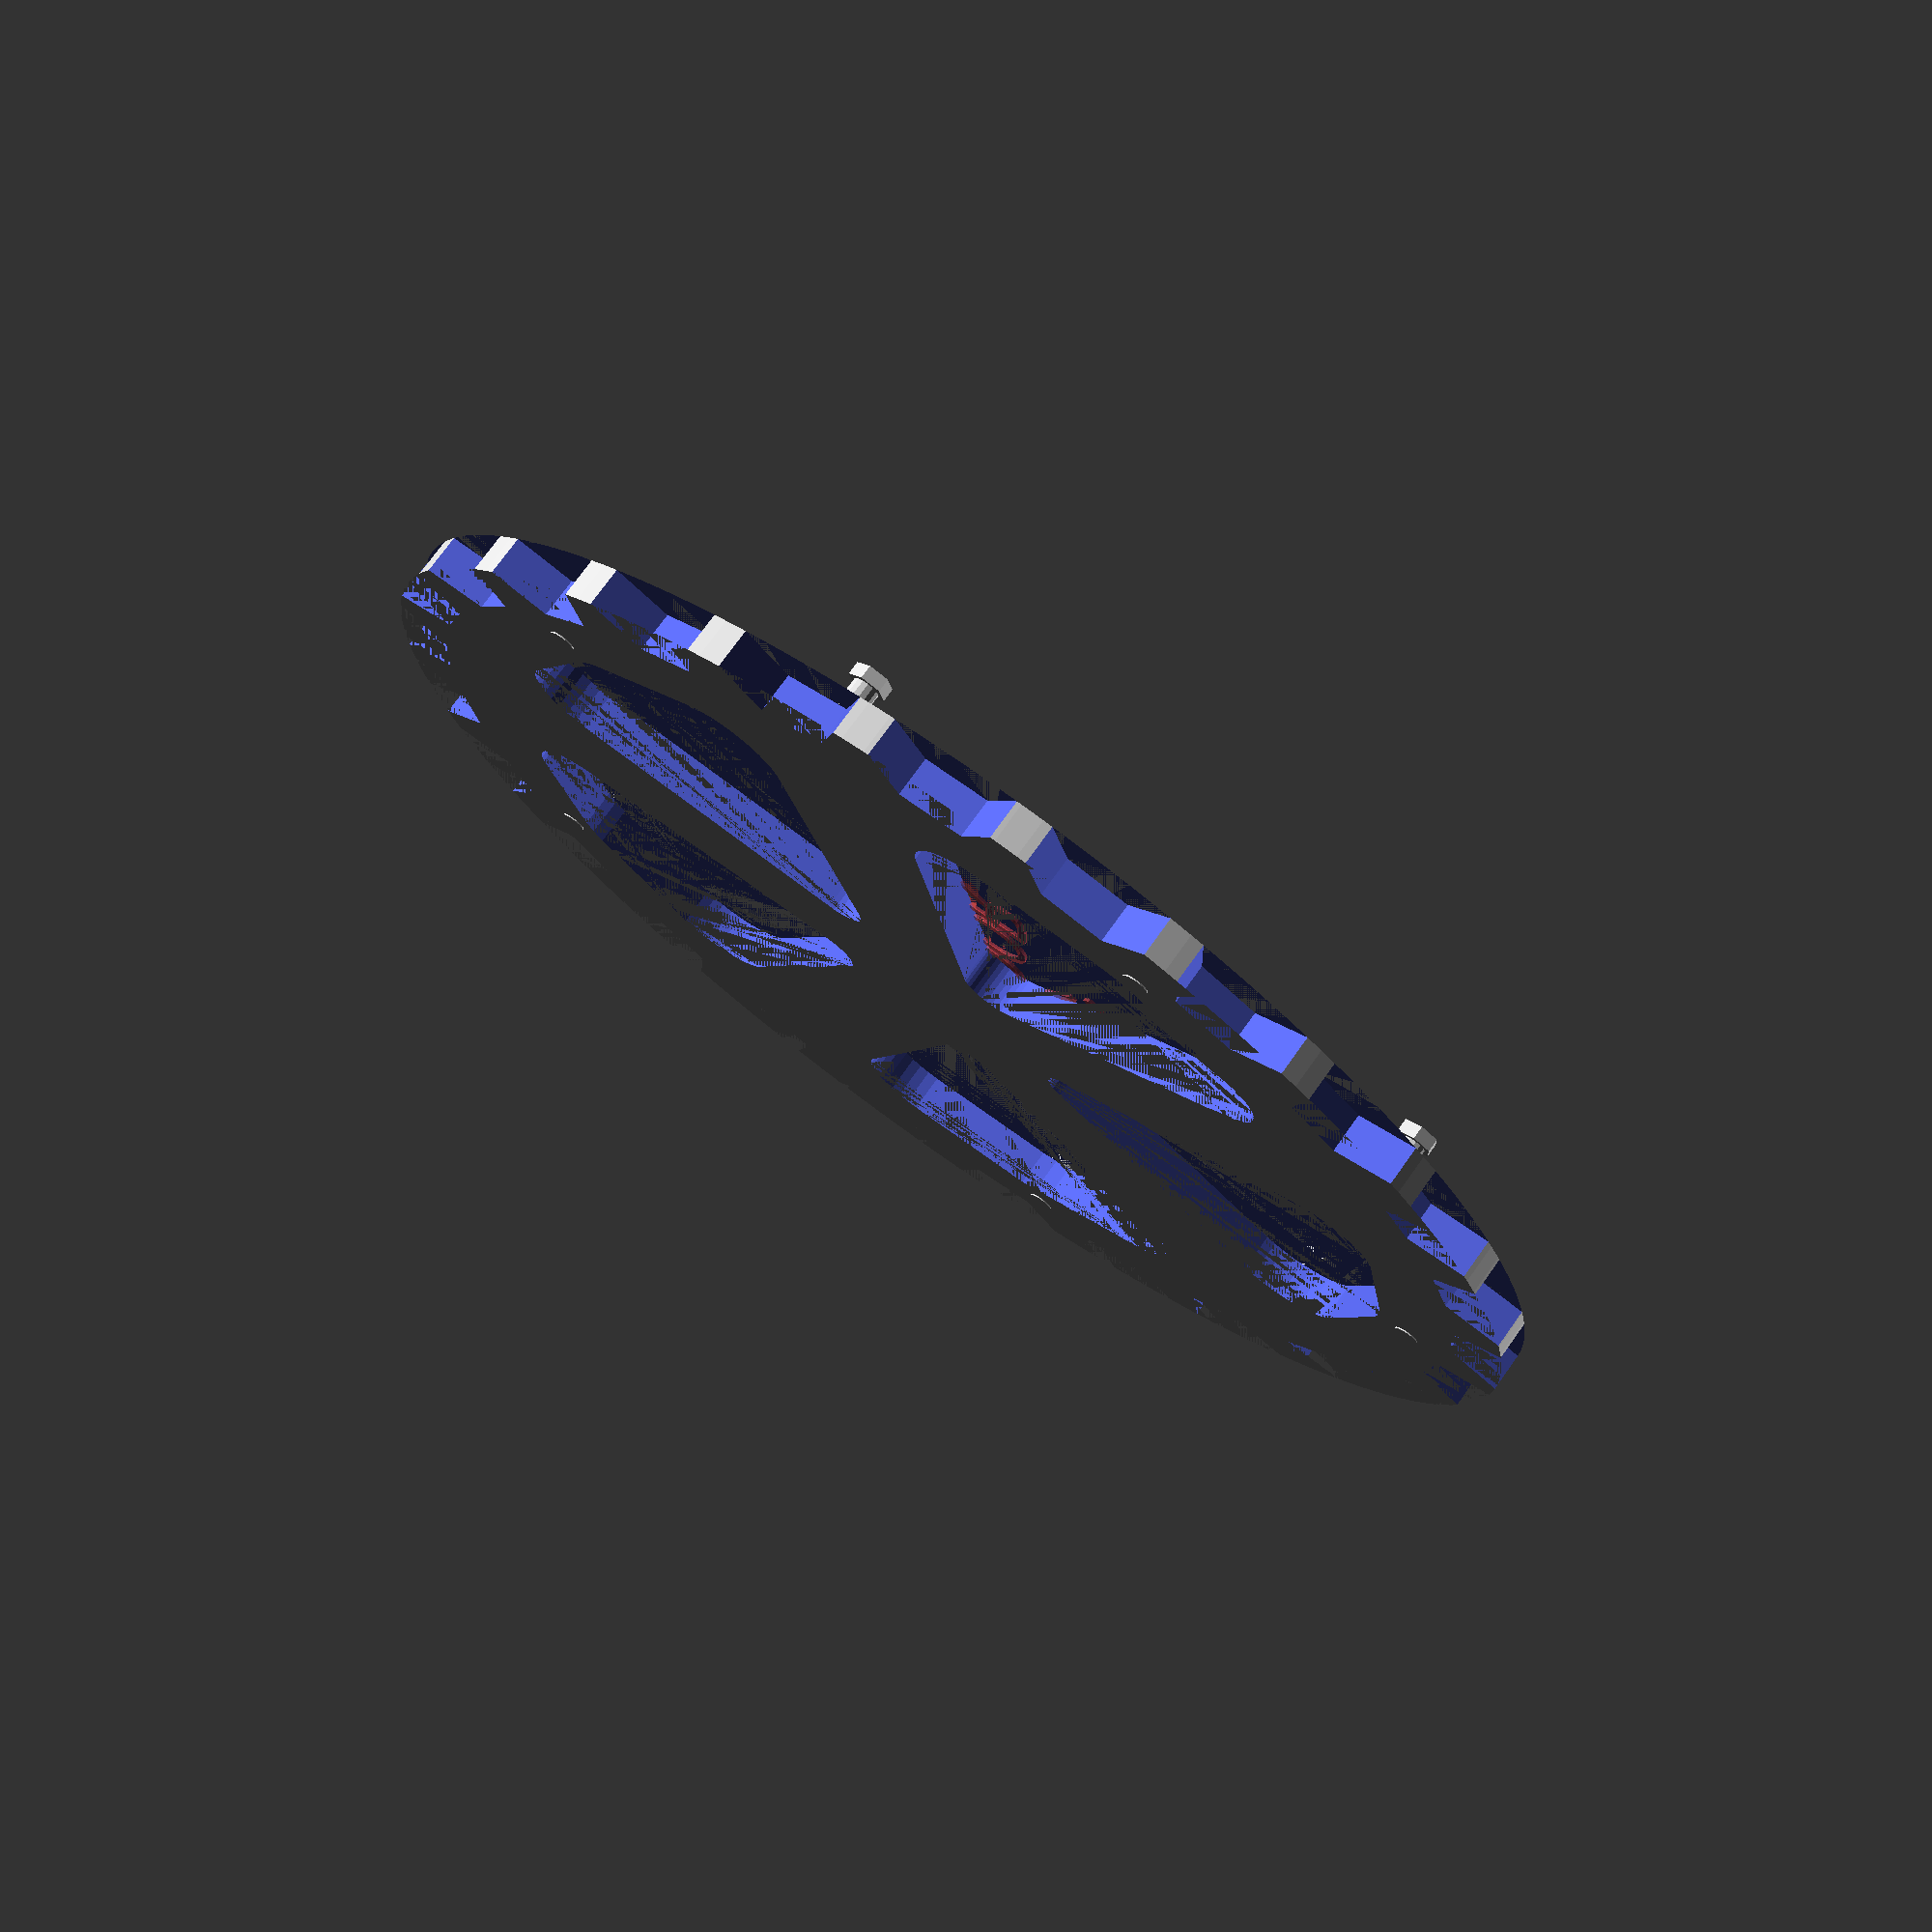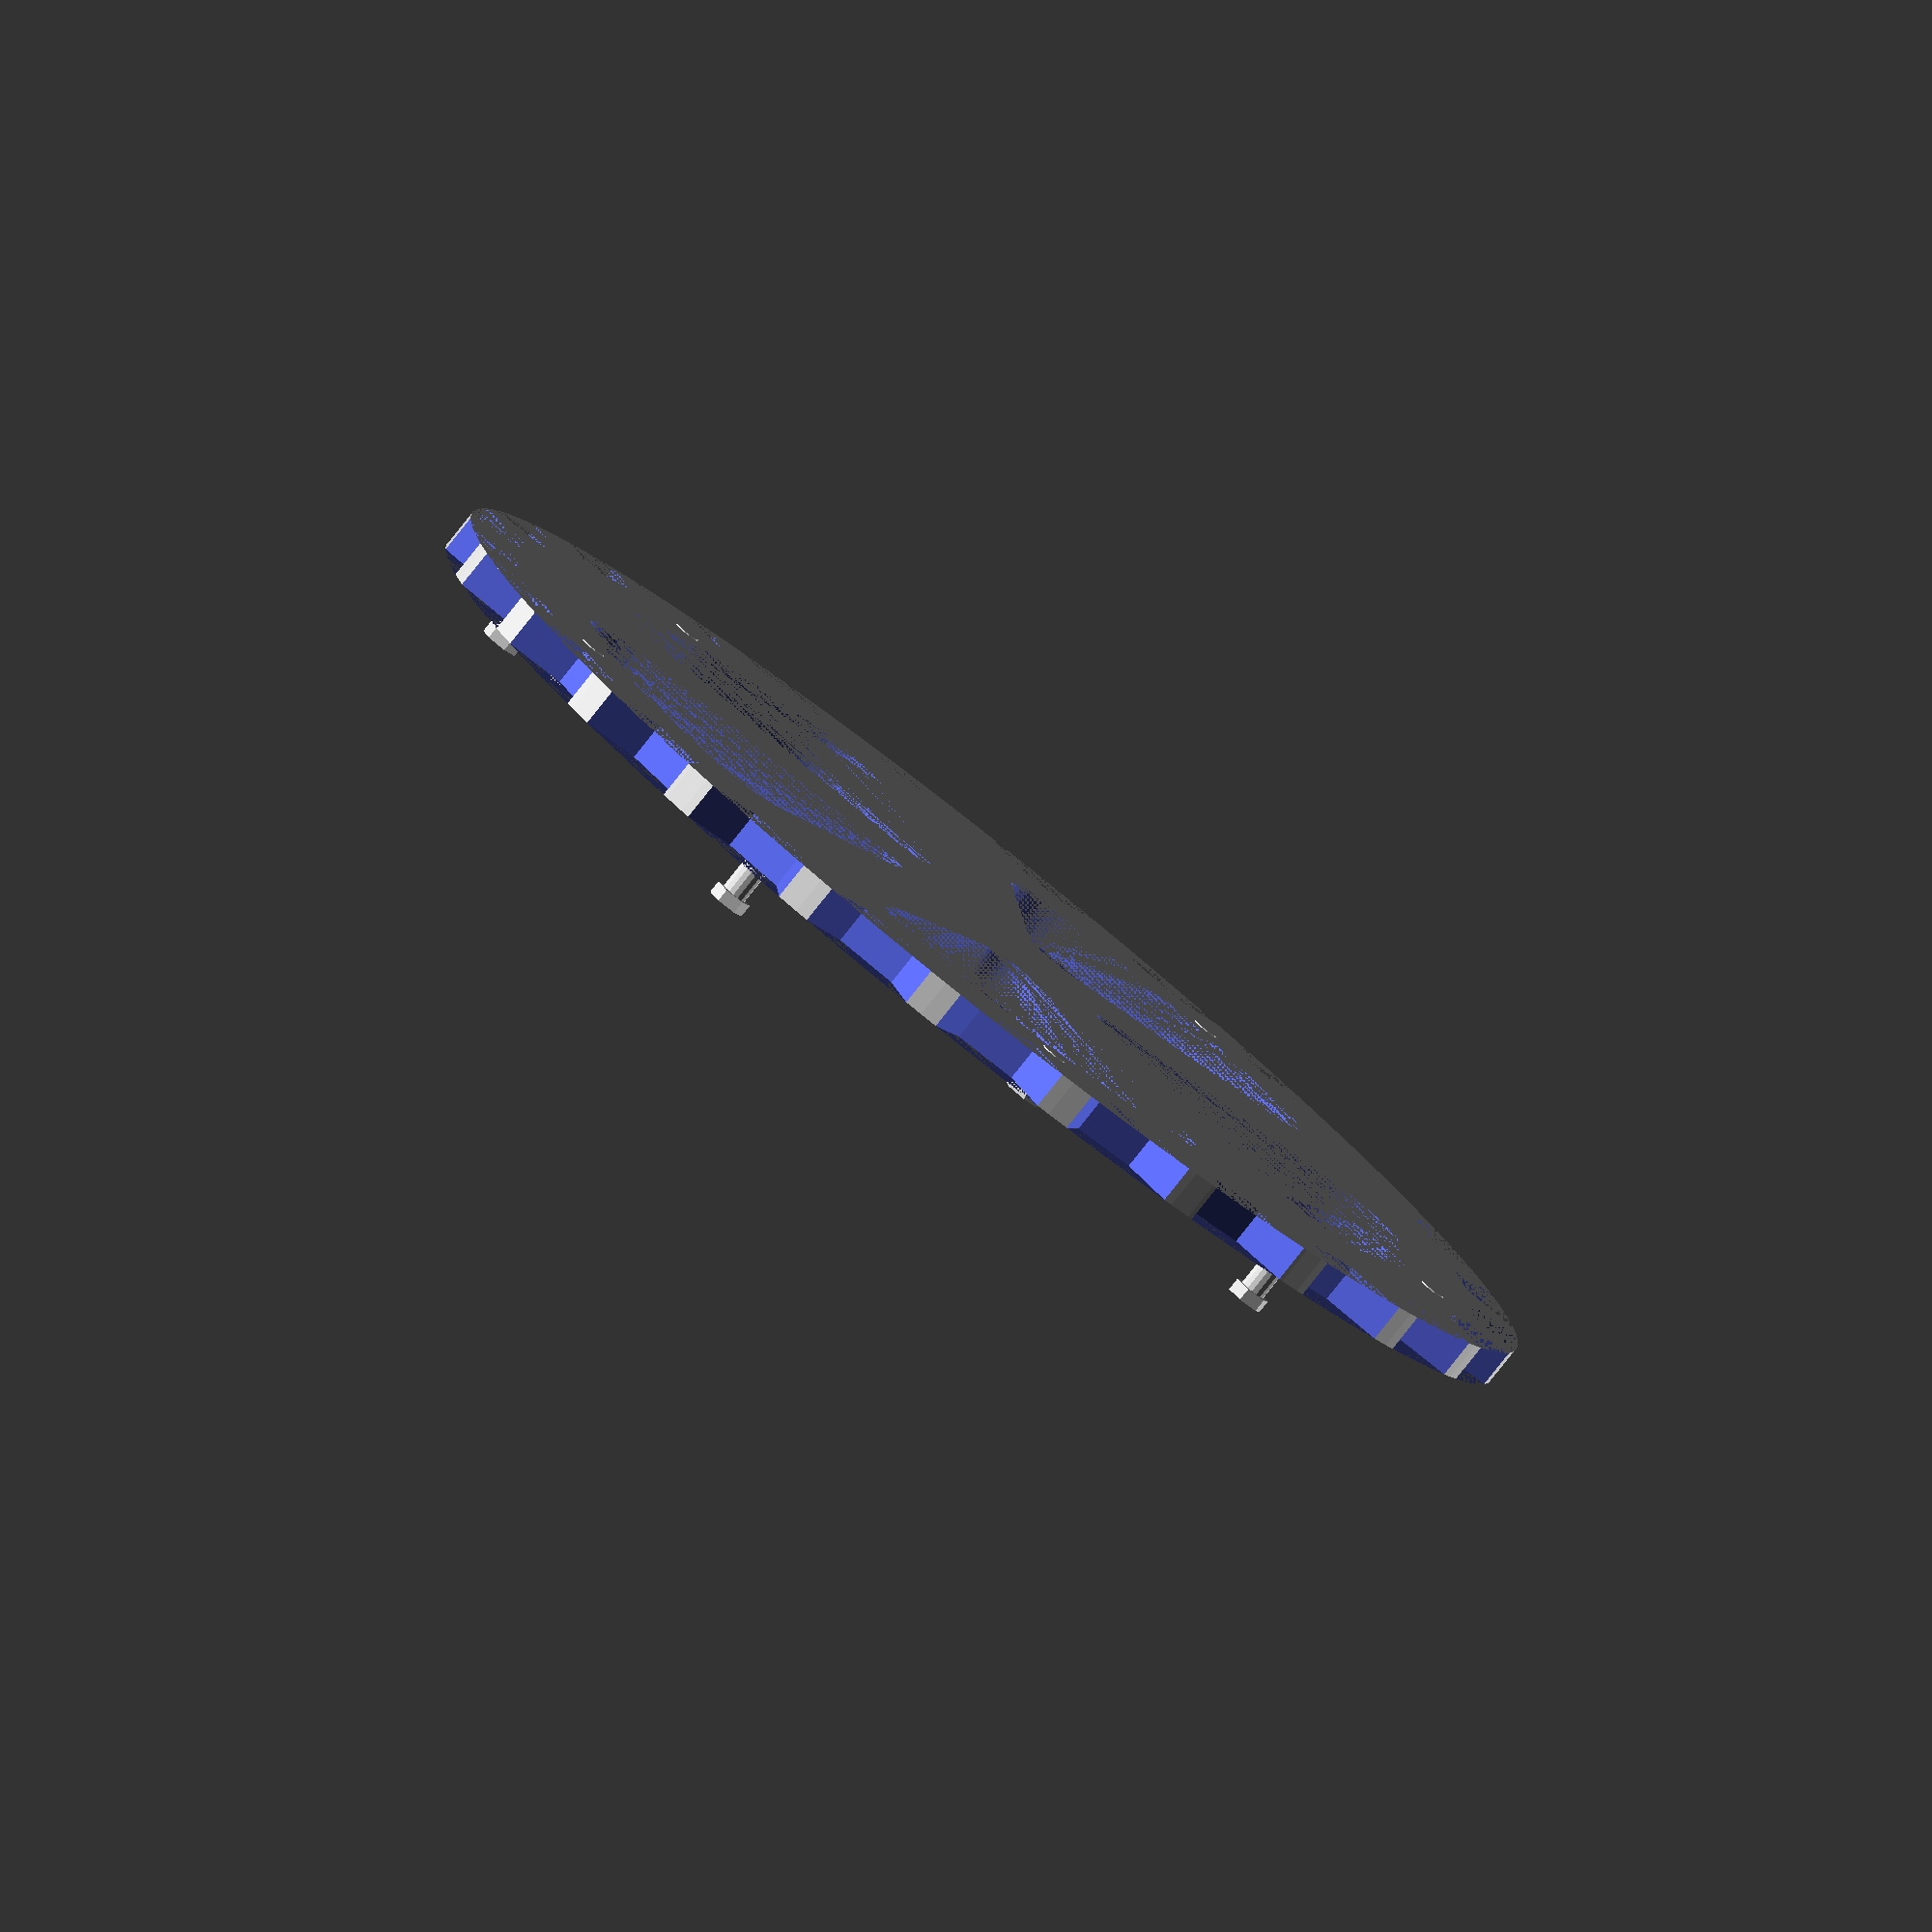
<openscad>
// gear head key holder

//make a gear
// make the teeth
rad=100;
thick=6;
teeth=25; //number of gear teeth
keystones = 5;

//keystone(10);

union(){
difference(){
    cylinder(r=rad, h=thick, $fn=180);
    for (t = [1:teeth]){
        echo (t);
        rotate([0,0,(360/teeth)*t]){
            translate([0,-rad,0]){notch(thick);}
        }
    }
//cut out the "keystones"
    for (k = [1:keystones]){
        echo (k);
        rotate([0,0,((360/keystones)*k)+5]){
            translate([.65*rad,0,0]){rotate([0,0,90]){keystone(thick);}}
        }
    }
}

    for (k = [1:10]){
        rotate([0,0,((360/10)*k)+5]){
            translate([0.85*rad,0,thick*(k%2+1.3)]){rotate([180,0,0]){bolt();}}
        }
    }


    rotate([0,0,-18]){translate([0,0,6]){#text("POOR",size=12);}}
    rotate([0,0,18]){translate([0,0,6]){#text("UGLY",size=12);}}
    rotate([0,0,36]){translate([0,0,6]){#text("BIKER",size=12);}}
}

//this is ugly 'cause I'm rotating the text, not the work piece.
//translate([-80,-12,6]){rotate([0,0,4]){#text("POOR   ",size=12);}}
//translate([-19,-9,6]){rotate([0,0,22]){#text("UGLY",size=12);}}
//translate([4,-4,6]){rotate([0,0,40]){#text("BIKER",size=12);}}




// add a skull and PUBS 
// add hooks for keys

module notch(thick){
    $fn=6;
    cylinder(r=10,h=thick);
}

module keystone(thick){
    $fn=4;
    hull(){
        translate([20,0,0]){cylinder(r=10,h=thick,$fn=36);}
        translate([0,0,0]){cylinder(r=15,h=thick,$fn=36);}
        translate([-20,0,0]){cylinder(r=10,h=thick,$fn=36);}
        translate([0,40,0]){cylinder(r=5,h=thick,$fn=36);}
    }
}

module bolt(){
    union(){
        cylinder(r=3,h=2,$fn=6);
        translate([0,0,2]){cylinder(r=2,h=6,$fn=15);}
    }
}

module decoration(){
    
}

module skull() {
    scale([0.1, 0.1, 0.01]);
    surface(file = "/home/scott/Documents/3dPrinting/scad/skull.png", center = true, invert = true);
    }
    
</openscad>
<views>
elev=105.6 azim=72.6 roll=324.5 proj=p view=wireframe
elev=82.2 azim=174.7 roll=141.5 proj=o view=solid
</views>
